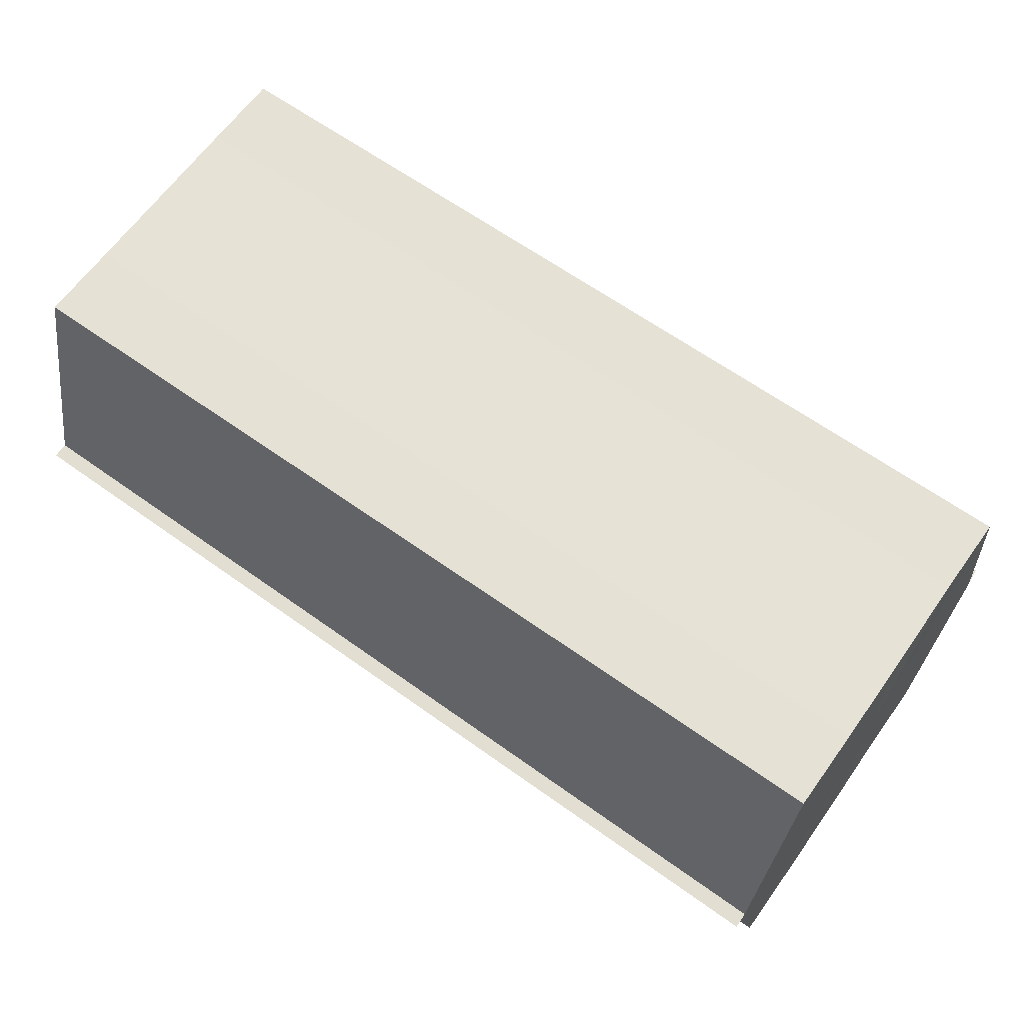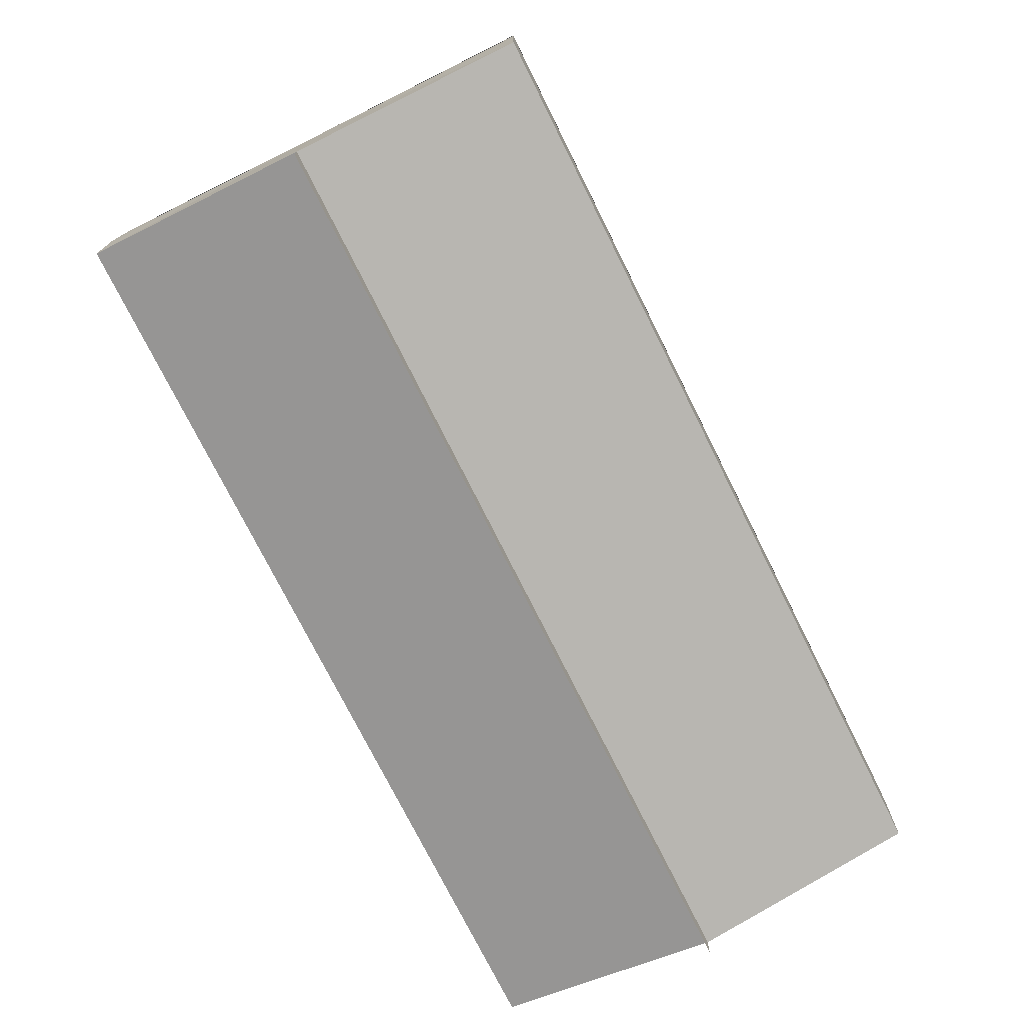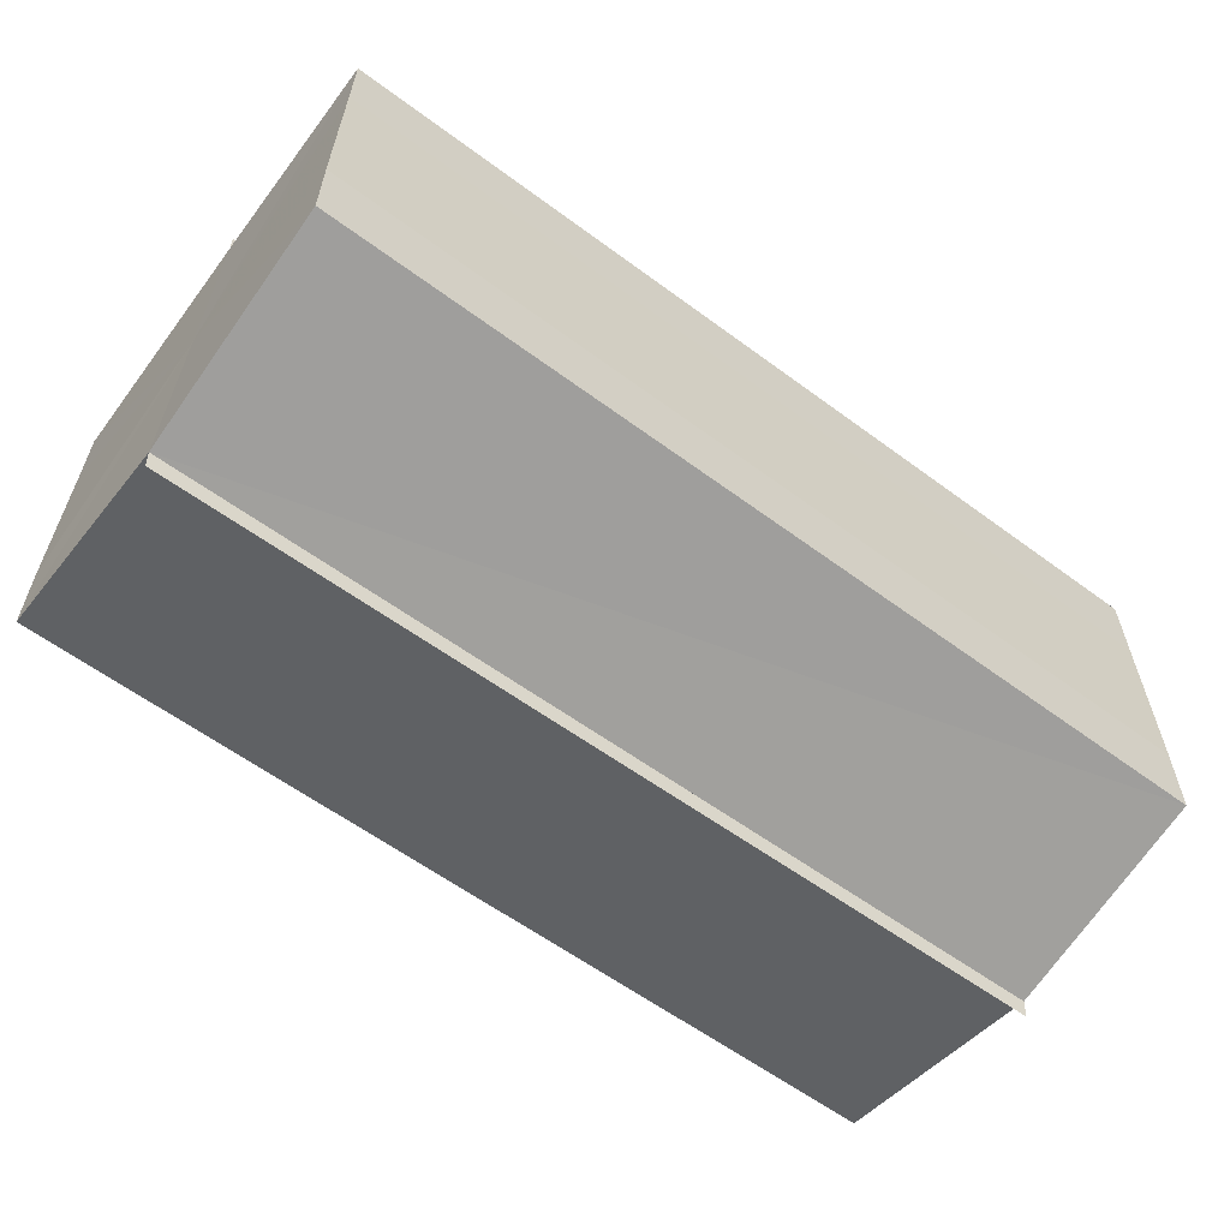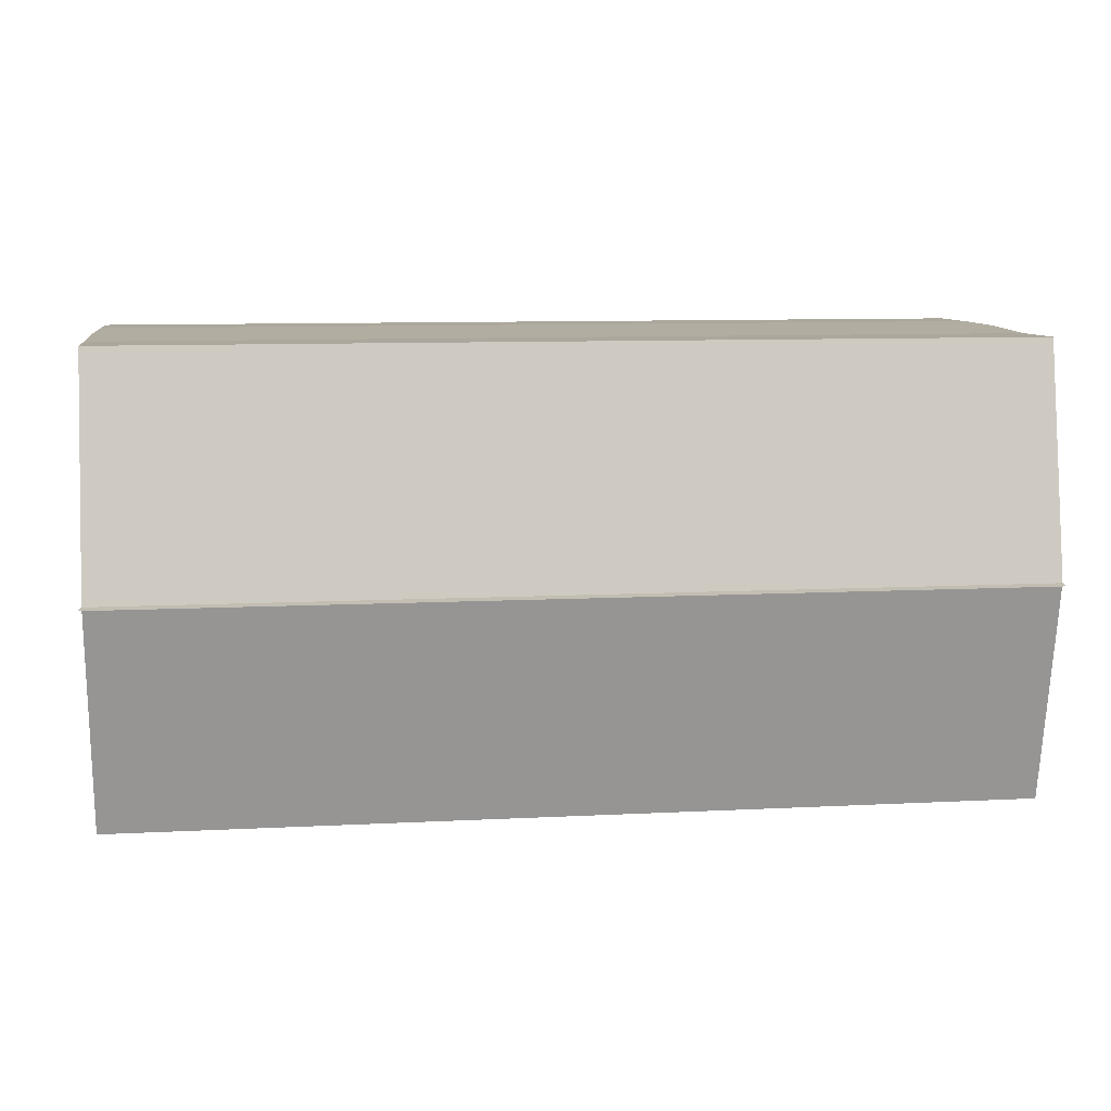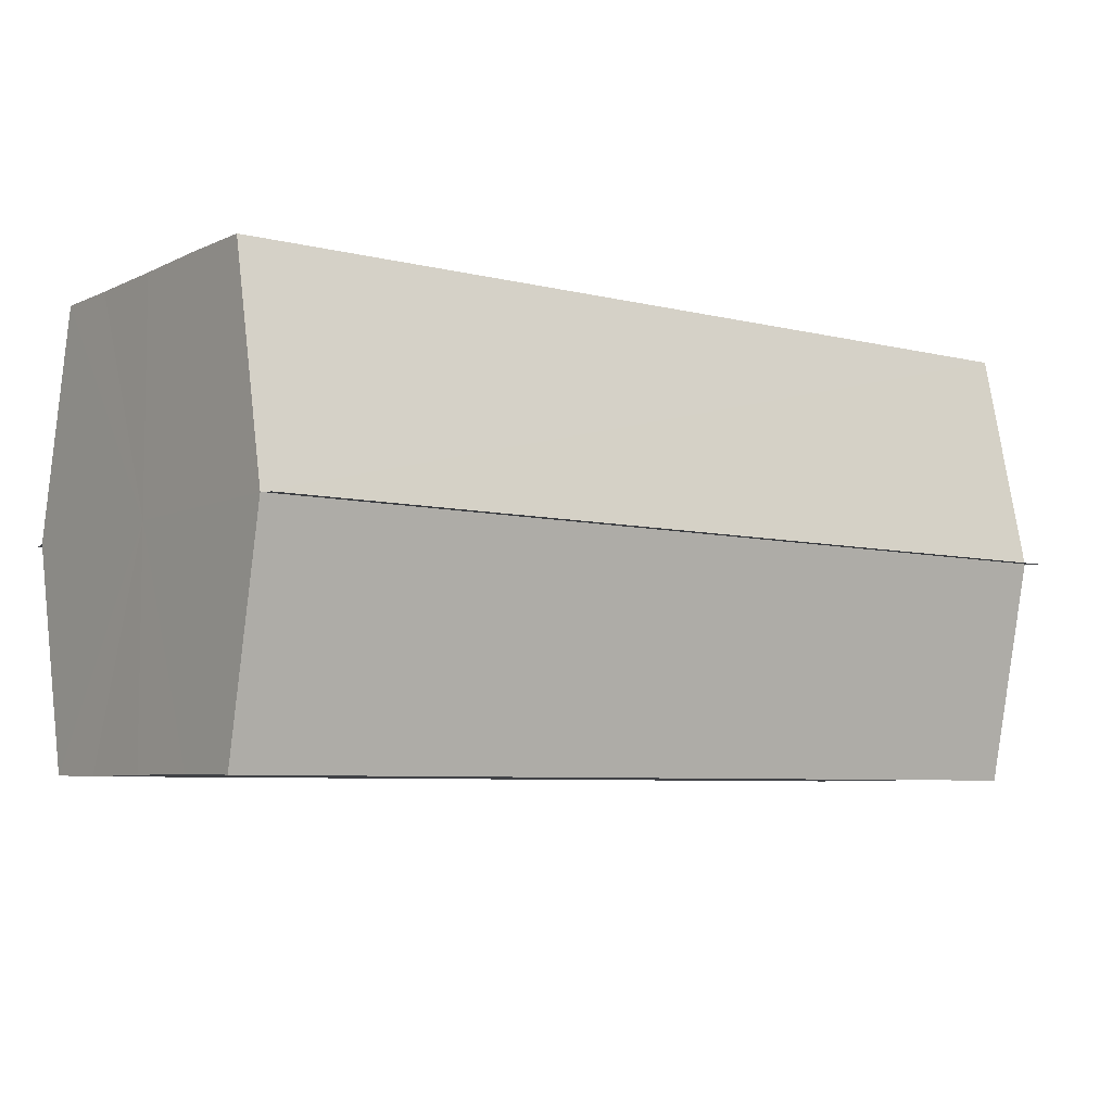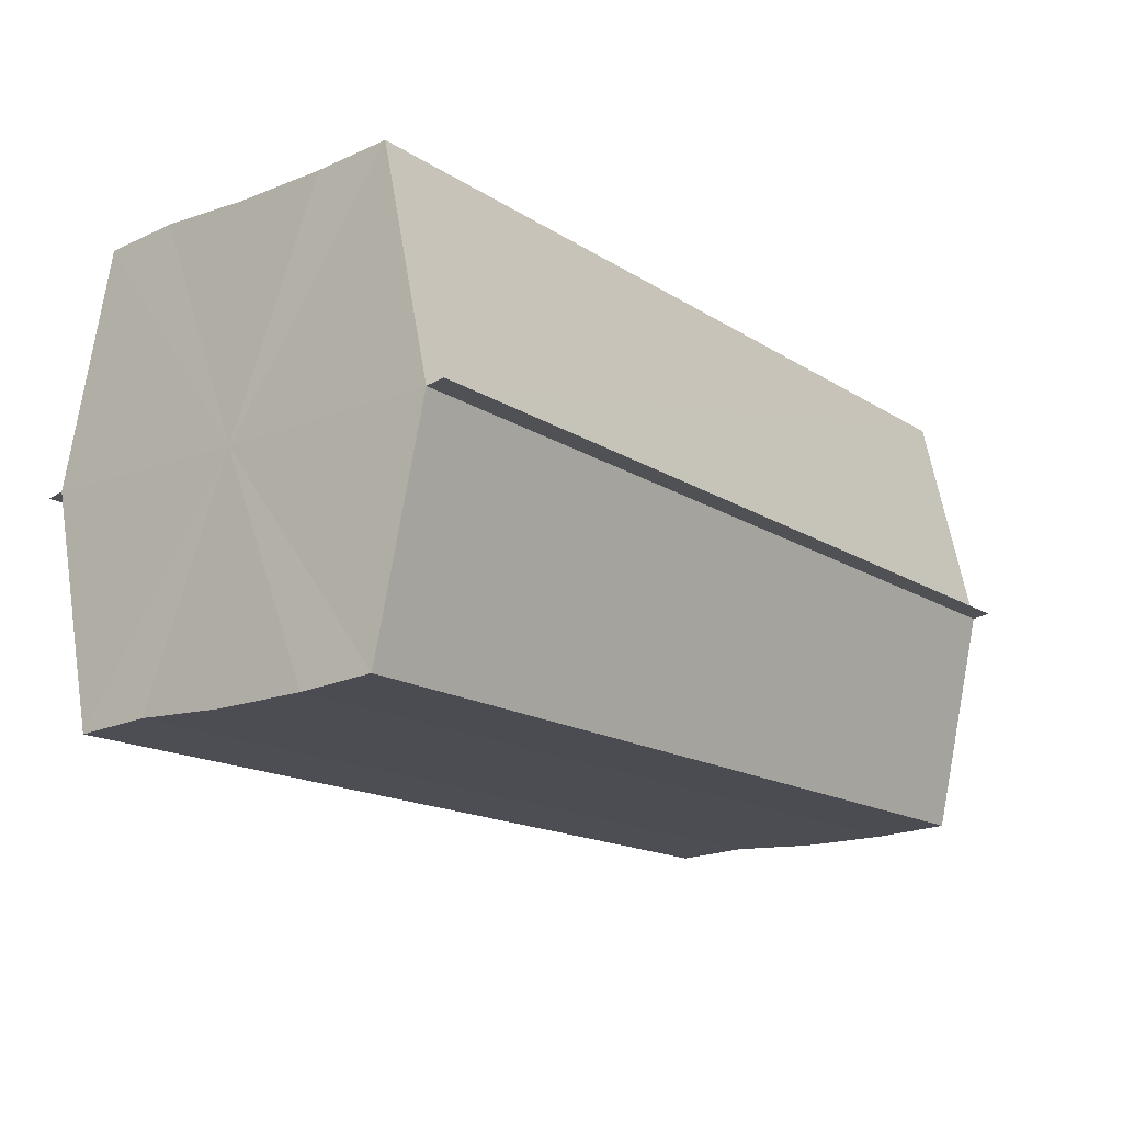
<metadata>
{"format":"obj","ext":"obj","renderer":"f3d","projection":"perspective","resolution":1024,"background":"white","views":[{"elev":63.9,"azim":-144.3,"up":"+Y"},{"elev":-75.8,"azim":116.5,"up":"+Z"},{"elev":-60.1,"azim":-37.1,"up":"+Z"},{"elev":9.7,"azim":-7.6,"up":"+Y"},{"elev":-6.4,"azim":143.9,"up":"+Y"},{"elev":-16.5,"azim":128.3,"up":"+Y"}]}
</metadata>
<code>
o 12254
v 2216 1884 8.411
v 2216 1884 8.407
v 2216 1884 8.411
v 2216 1884 8.403
v 2216 1884 8.407
v 2216 1884 8.415
v 2216 1884 8.415
v 2216 1884 8.401
v 2216 1884 8.403
v 2216 1884 8.418
v 2216 1884 8.418
v 2216 1884 8.4
v 2216 1884 8.4
v 2216 1884 8.42
v 2216 1884 8.42
v 2216 1884 8.421
v 2216 1884 8.421
v 2216 1884 8.421
v 2216 1884 8.418
v 2216 1884 8.418
v 2216 1884 8.415
v 2216 1884 8.415
v 2216 1884 8.411
v 2216 1884 8.411
v 2216 1884 8.407
v 2216 1884 8.407
v 2216 1884 8.403
v 2216 1884 8.403
v 2216 1884 8.401
v 2216 1884 8.401
v 2216 1884 8.411
v 2216 1884 8.403
v 2216 1884 8.407
v 2216 1884 8.403
v 2216 1884 8.411
v 2216 1884 8.407
v 2216 1884 8.415
v 2216 1884 8.411
v 2216 1884 8.418
v 2216 1884 8.415
v 2216 1884 8.418
v 2216 1884 8.42
v 2216 1884 8.418
v 2216 1884 8.42
v 2216 1884 8.421
v 2216 1884 8.415
v 2216 1884 8.418
v 2216 1884 8.421
v 2216 1884 8.42
v 2216 1884 8.411
v 2216 1884 8.415
v 2216 1884 8.418
v 2216 1884 8.418
v 2216 1884 8.407
v 2216 1884 8.411
v 2216 1884 8.415
v 2216 1884 8.415
v 2216 1884 8.403
v 2216 1884 8.407
v 2216 1884 8.411
v 2216 1884 8.411
v 2216 1884 8.407
v 2216 1884 8.407
v 2216 1884 8.403
v 2216 1884 8.403
v 2216 1884 8.401
v 2216 1884 8.403
v 2216 1884 8.401
v 2216 1884 8.4
v 2216 1884 8.4
v 2216 1884 8.4
v 2216 1884 8.411
v 2216 1884 8.411
v 2216 1884 8.407
v 2216 1884 8.415
v 2216 1884 8.403
v 2216 1884 8.418
v 2216 1884 8.401
v 2216 1884 8.42
v 2216 1884 8.403
v 2216 1884 8.418
v 2216 1884 8.407
v 2216 1884 8.415
v 2216 1884 8.411
f 1 2 3
f 2 4 5
f 6 1 7
f 4 8 9
f 10 6 11
f 12 8 13
f 14 10 15
f 14 16 15
f 15 17 18
f 15 19 20
f 20 21 22
f 22 23 24
f 24 25 26
f 26 27 28
f 28 29 30
f 13 29 30
f 31 32 29
f 31 33 32
f 31 29 34
f 31 35 33
f 31 34 36
f 31 37 35
f 31 36 38
f 31 39 37
f 31 38 40
f 31 40 41
f 31 42 39
f 31 41 42
f 43 42 44
f 45 42 44
f 46 47 43
f 48 49 45
f 50 51 46
f 52 49 53
f 54 55 50
f 56 52 57
f 58 59 54
f 60 56 61
f 62 60 63
f 64 62 65
f 66 67 58
f 68 64 66
f 68 69 66
f 66 70 71
f 72 73 74
f 72 75 73
f 72 74 76
f 72 77 75
f 72 76 78
f 72 79 77
f 72 78 80
f 72 81 79
f 72 80 82
f 72 83 81
f 72 82 84
f 72 84 83

</code>
